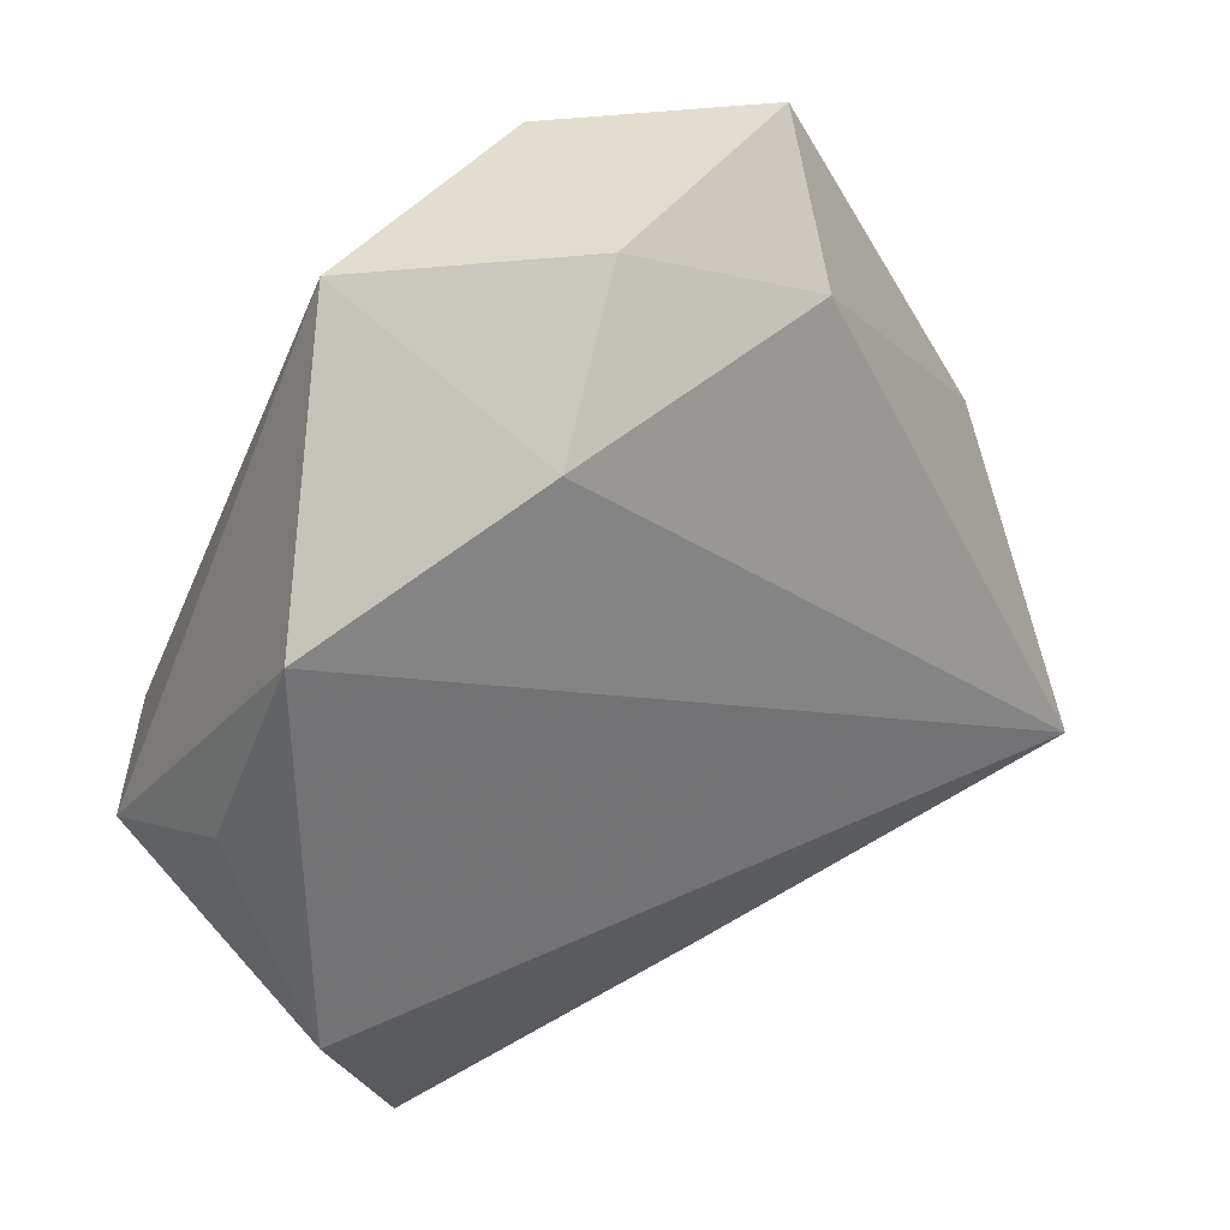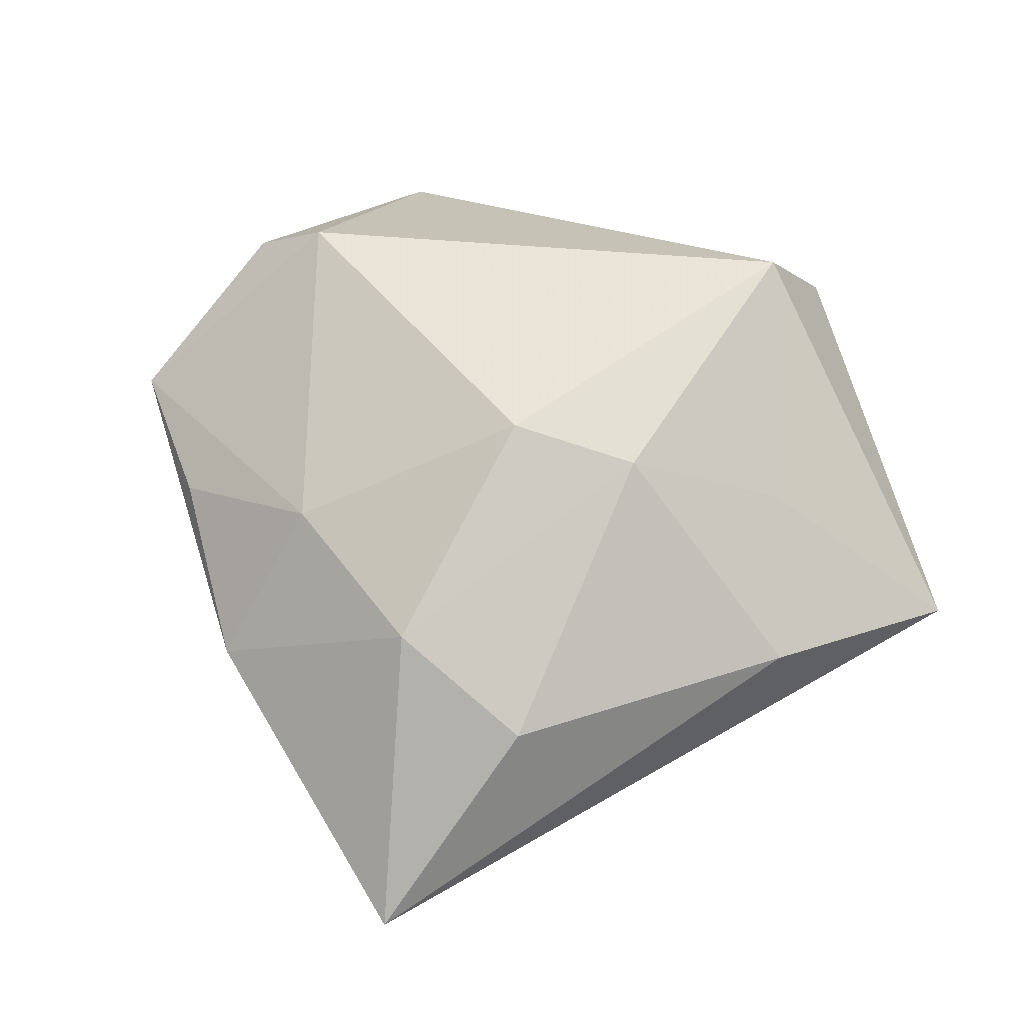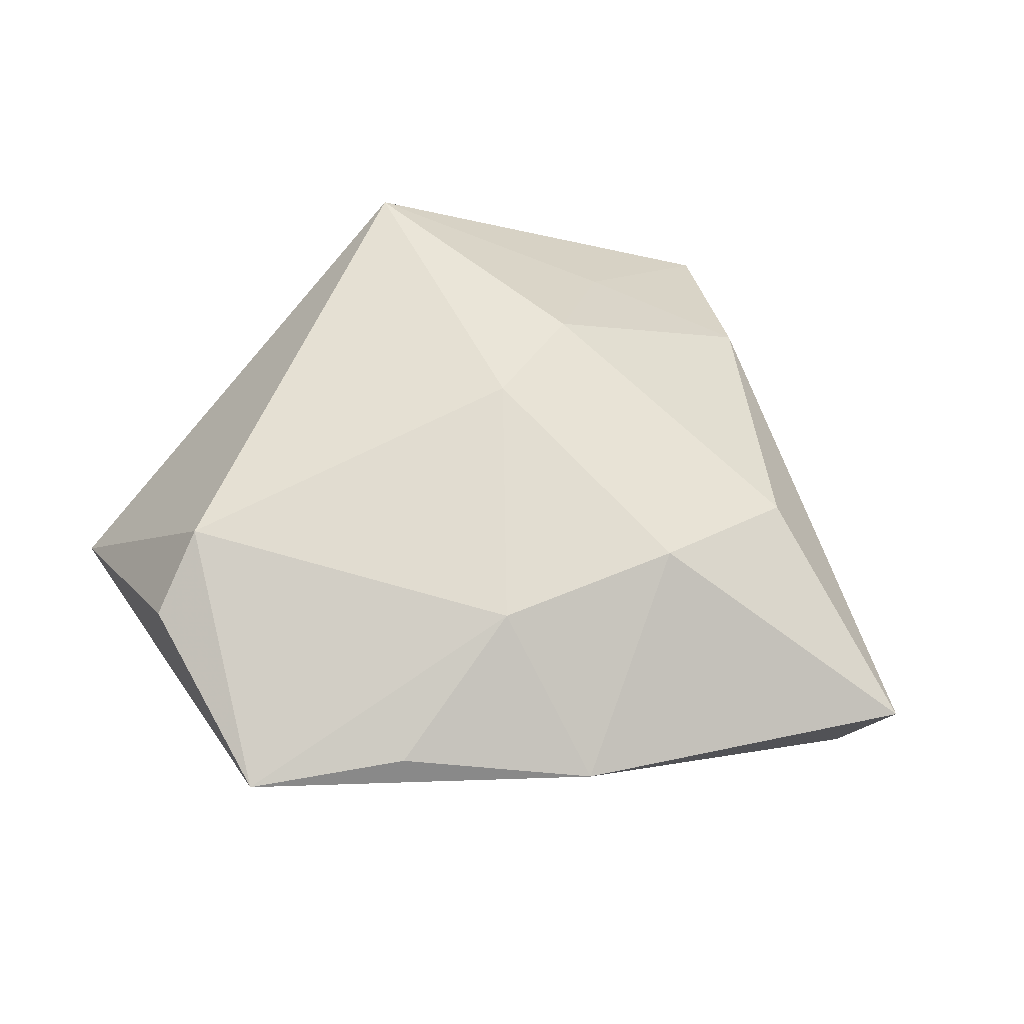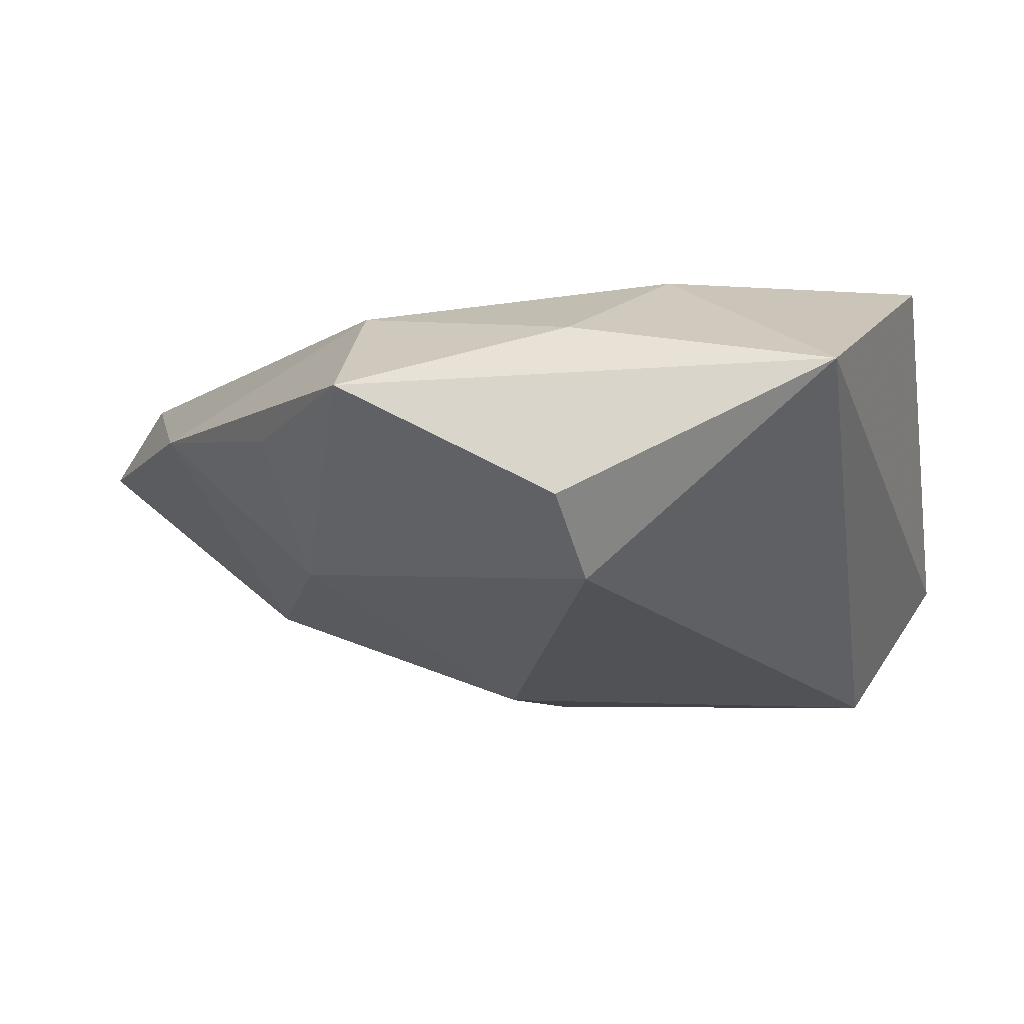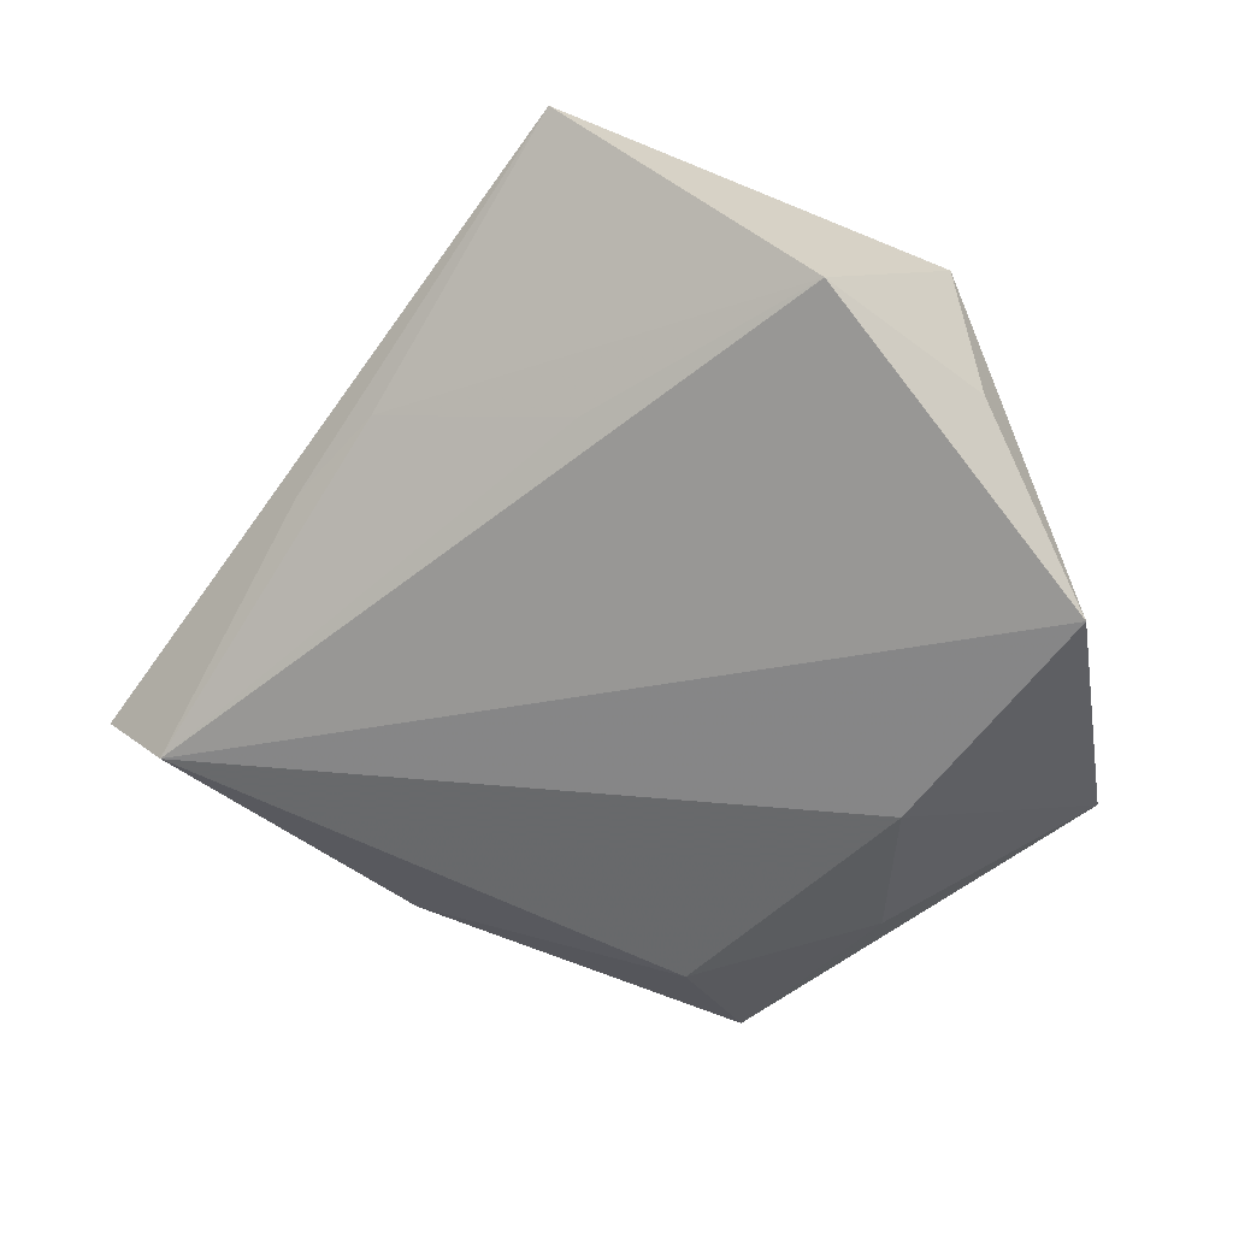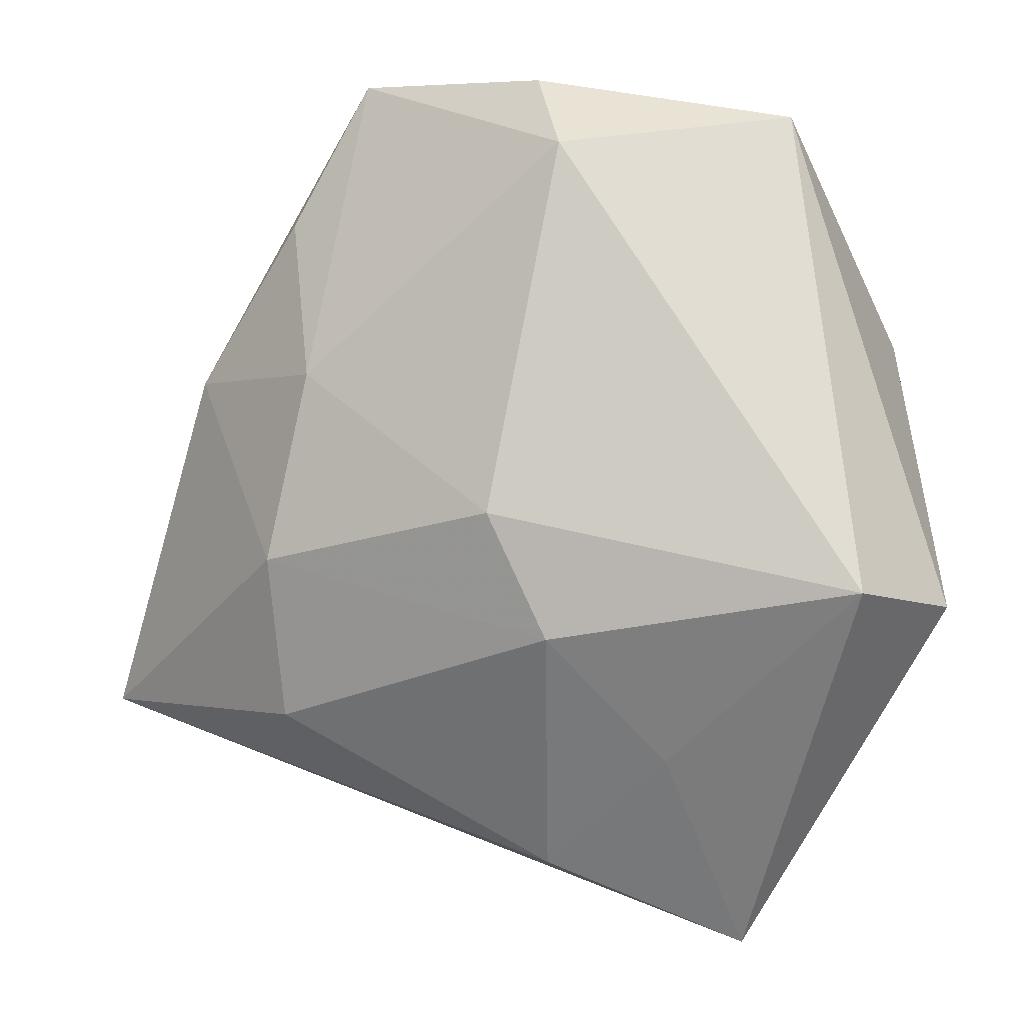
<metadata>
{"format":"obj","ext":"obj","renderer":"f3d","projection":"perspective","resolution":1024,"background":"white","views":[{"elev":31.4,"azim":150.8,"up":"+Y"},{"elev":64.8,"azim":-48.3,"up":"+Z"},{"elev":48.0,"azim":-124.9,"up":"+Z"},{"elev":77.8,"azim":2.4,"up":"+Y"},{"elev":-66.9,"azim":35.1,"up":"+Z"},{"elev":1.7,"azim":10.2,"up":"+Y"}]}
</metadata>
<code>
v -0.001856 0.04223 0.008894
v -0.001295 -0.03719 0.006336
v -0.05075 -0.02252 -0.00508
v 0.00582 -0.02413 -0.01313
v -0.02913 -0.00611 0.01276
v 0.001222 0.03528 0.01498
v 0.0007355 -0.01327 0.01987
v -0.02904 0.02862 0.002041
v -0.02826 -0.02225 0.009141
v 0.03094 -0.02292 -0.01557
v 0.03294 0.01609 -0.01862
v 0.01146 -0.02588 0.01189
v -0.02149 0.04315 0.0002289
v 0.01803 -0.04608 -0.0004886
v -0.04005 0.01208 -0.001453
v 0.03108 -0.008439 0.01932
v 0.0389 -0.01054 0.006386
v 0.02257 0.03976 -0.005028
v -0.01991 0.03031 -0.00957
v -0.04601 -0.01893 -0.0123
v 0.03611 -0.003859 -0.009507
v -0.02136 -0.03093 -0.006247
v -0.004859 -0.0009679 0.02103
v -0.00126 0.0374 -0.00758
v -0.01086 -0.03332 -0.006541
v -0.0253 0.01273 0.01138
v 0.008348 0.0244 -0.01616
f 10 20 11
f 20 27 11
f 23 16 6
f 10 14 25
f 19 27 20
f 17 14 10
f 16 14 17
f 6 16 18
f 16 17 18
f 18 17 11
f 18 11 27
f 2 3 14
f 4 20 10
f 10 25 4
f 4 25 20
f 22 3 20
f 14 3 22
f 20 25 22
f 22 25 14
f 6 13 26
f 26 23 6
f 5 23 26
f 20 3 15
f 15 19 20
f 13 19 15
f 15 3 5
f 5 26 15
f 10 11 21
f 21 17 10
f 11 17 21
f 1 13 6
f 6 18 1
f 1 18 13
f 24 18 27
f 13 18 24
f 27 19 24
f 24 19 13
f 5 3 9
f 3 2 9
f 12 14 16
f 12 2 14
f 13 15 8
f 8 26 13
f 8 15 26
f 7 9 2
f 2 12 7
f 7 23 5
f 5 9 7
f 16 23 7
f 7 12 16

</code>
